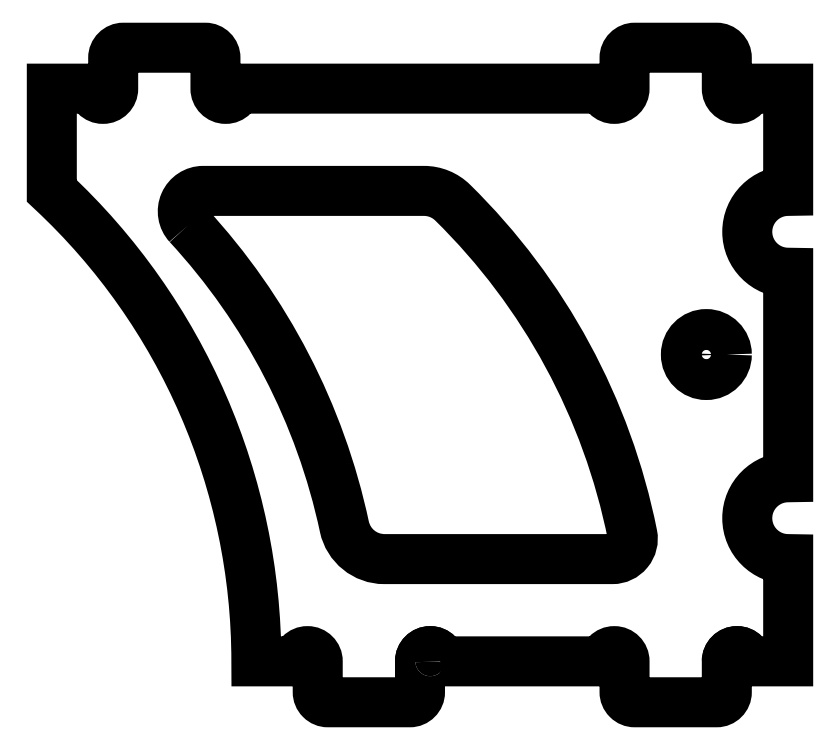
<metadata>
{"format":"dxf","ext":"dxf","renderer":"ezdxf+matplotlib","layout":"modelspace","background":"white","min_lineweight":24,"dpi":150}
</metadata>
<code>
0
SECTION
2
ENTITIES
0
LWPOLYLINE
8
0
90
41
70
1
43
0
10
49
20
2
42
1
10
48
20
2
10
48
20
0.5
42
-0.4142
10
47.5
20
1.006e-15
10
43.5
20
-3.4e-15
42
-0.4142
10
43
20
0.5
10
43
20
2
42
1
10
42
20
2
10
40
20
2
42
0.208
10
30
20
25
10
30
20
30
10
32
20
30
42
1
10
33
20
30
10
33
20
31.5
42
-0.4142
10
33.5
20
32
10
37.5
20
32
42
-0.4142
10
38
20
31.5
10
38
20
30
42
1
10
39
20
30
10
57
20
30
42
1
10
58
20
30
10
58
20
31.5
42
-0.4142
10
58.5
20
32
10
62.5
20
32
42
-0.4142
10
63
20
31.5
10
63
20
30
42
1
10
64
20
30
10
66
20
30
10
66
20
25
42
1
10
66
20
21
10
66
20
11
42
1
10
66
20
7
10
66
20
2
10
64
20
2
42
1
10
63
20
2
10
63
20
0.5
42
-0.4142
10
62.5
20
1.256e-15
10
58.5
20
-3.192e-15
42
-0.4142
10
58
20
0.5
10
58
20
2
42
1
10
57
20
2
0
ARC
8
0
10
-48.5
20
2
30
5.94e-15
40
0.5
210
1.225e-16
220
0
230
-1
50
0
51
180
0
LWPOLYLINE
8
0
90
8
70
1
43
0
10
36.67
20
23.32
42
-0.6537
10
37.4
20
25
10
48.2
20
25
42
-0.1967
10
49.6
20
24.43
42
-0.15
10
58.38
20
8.197
42
-0.4736
10
57.4
20
7
10
46.26
20
7
42
-0.3537
10
44.3
20
8.581
42
0.1343
0
ARC
8
0
10
-63.5
20
2
30
7.777e-15
40
0.5
210
1.225e-16
220
0
230
-1
50
0
51
180
0
CIRCLE
8
0
10
62
20
17
30
0
40
1
210
0
220
0
230
1
0
ENDSEC
0
EOF

</code>
